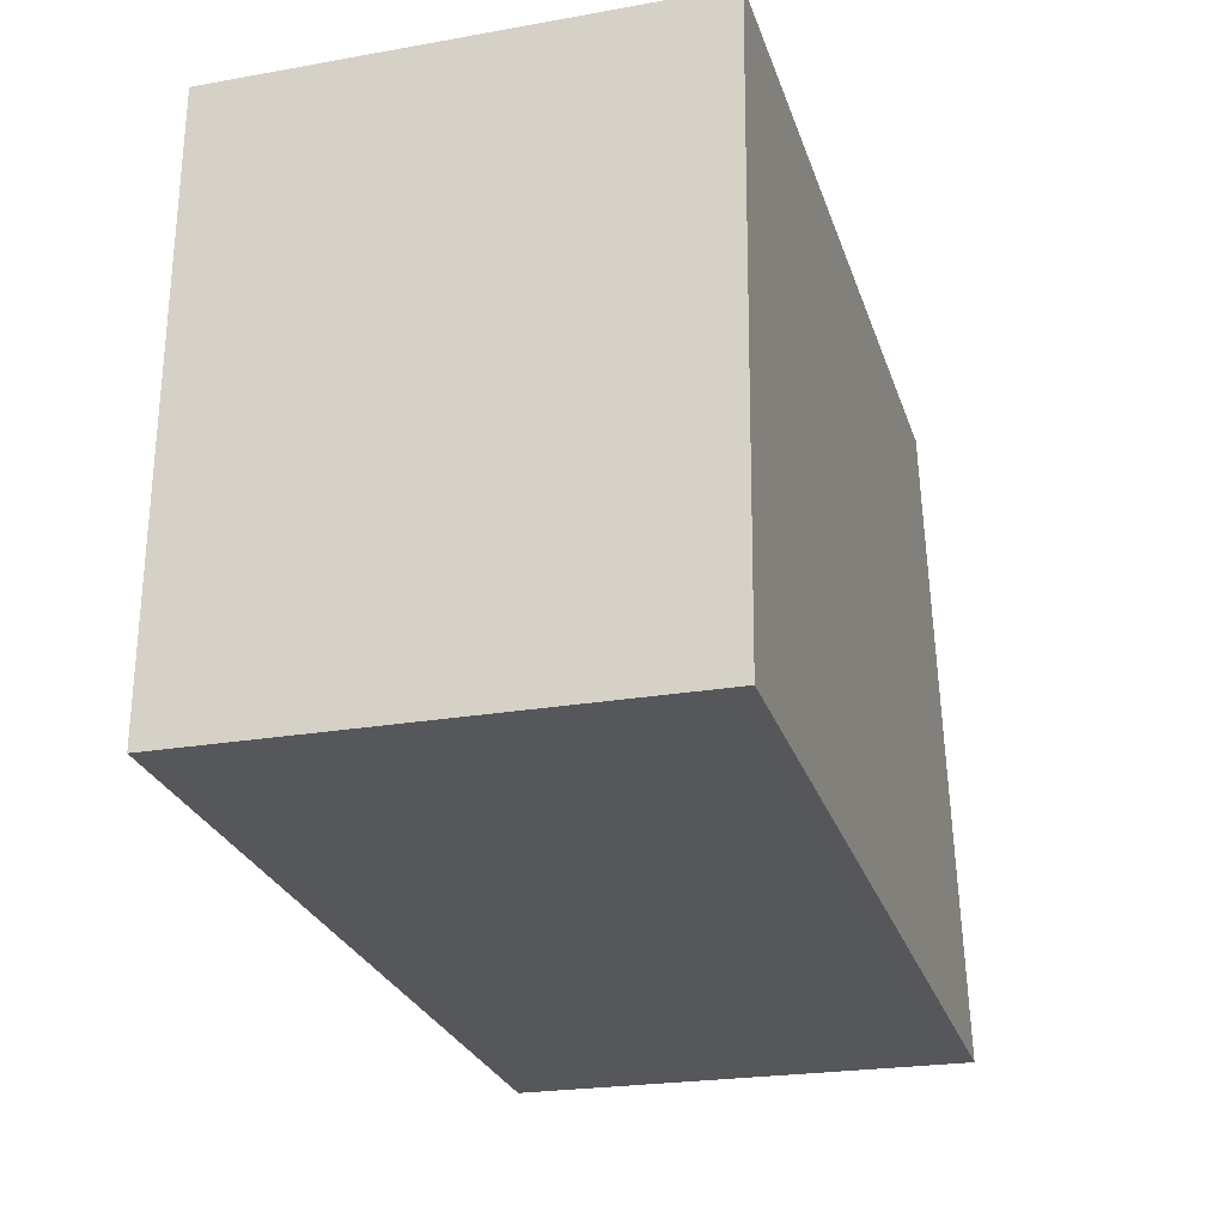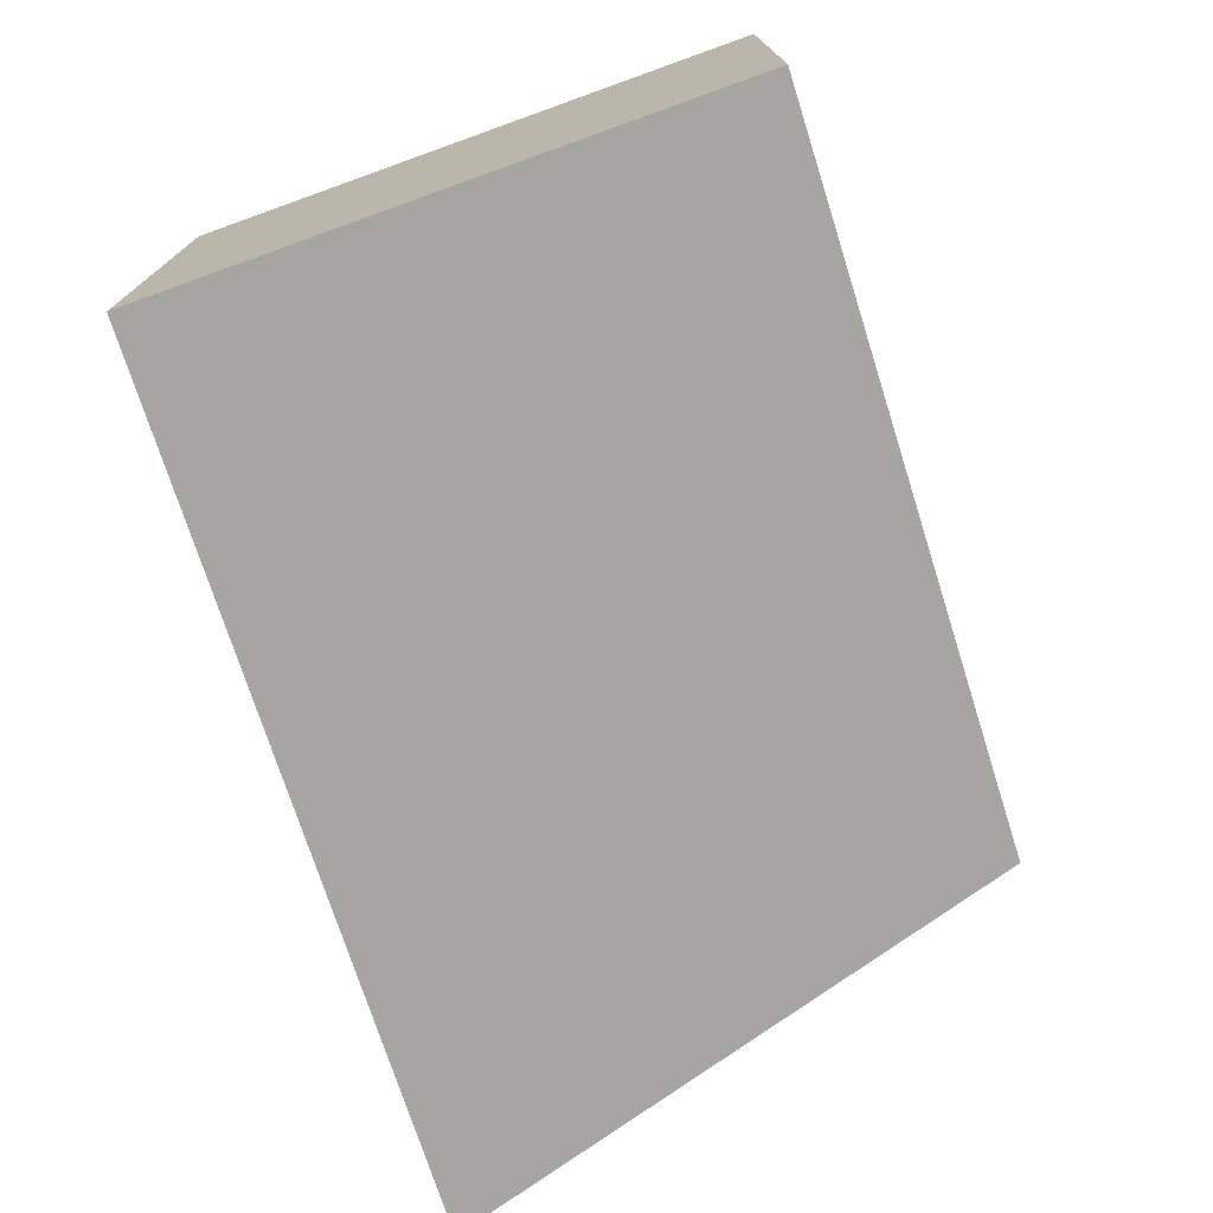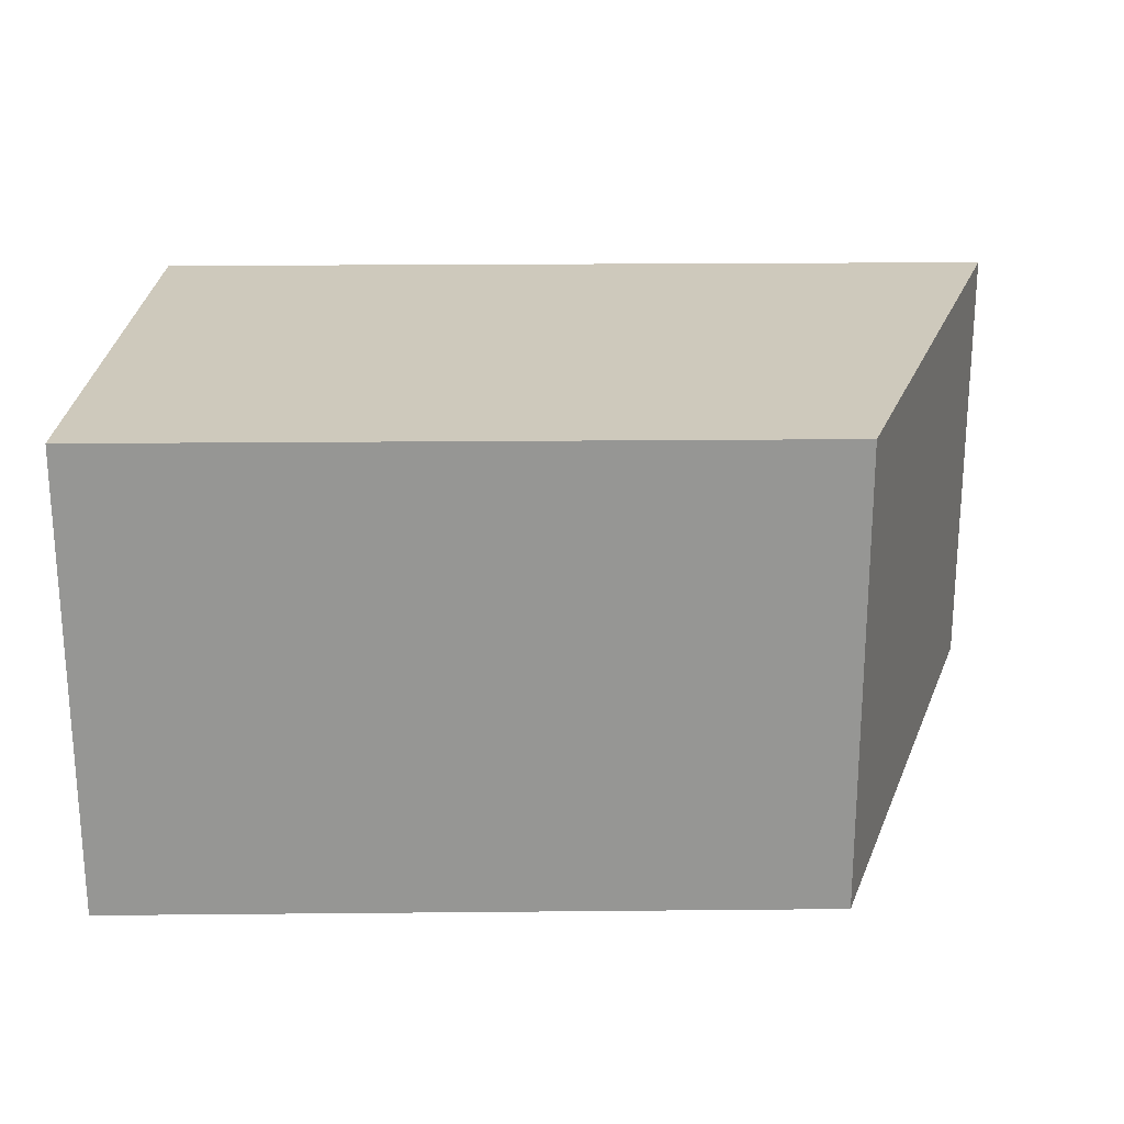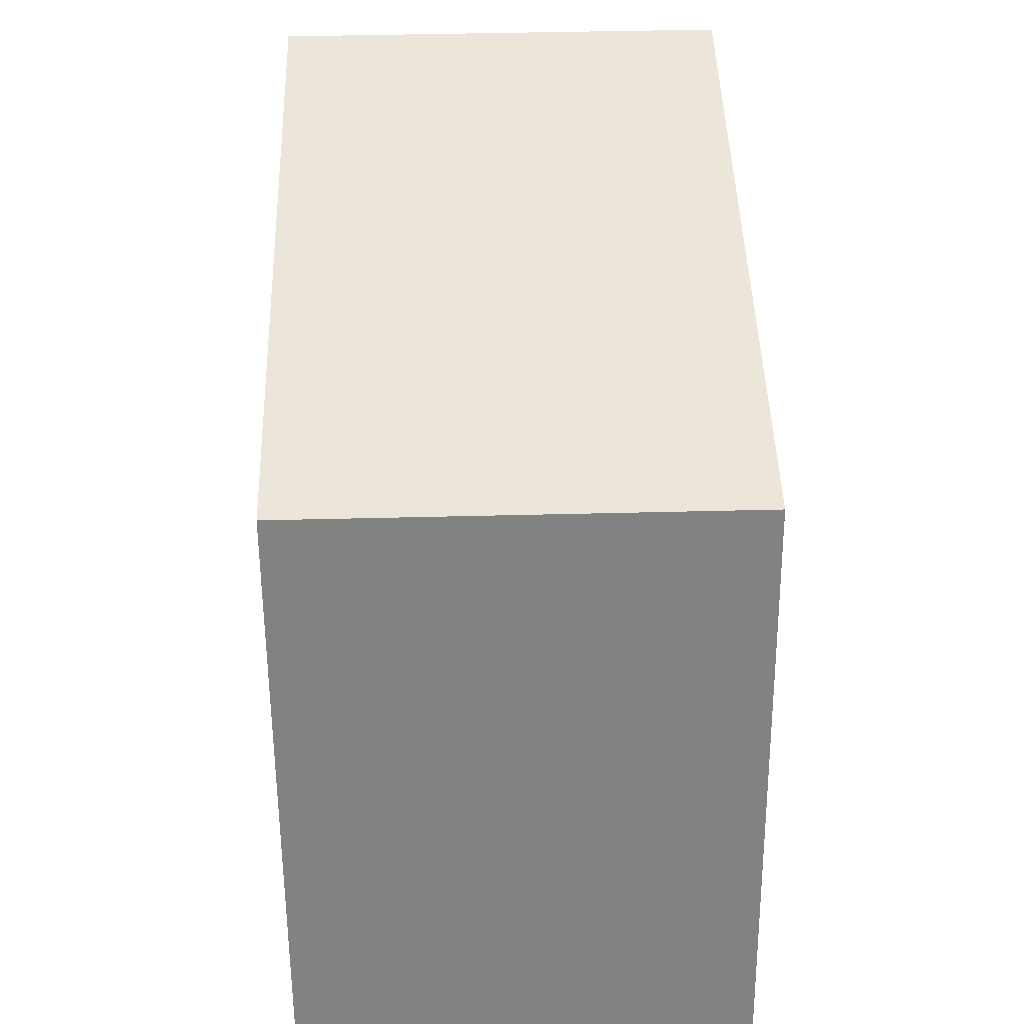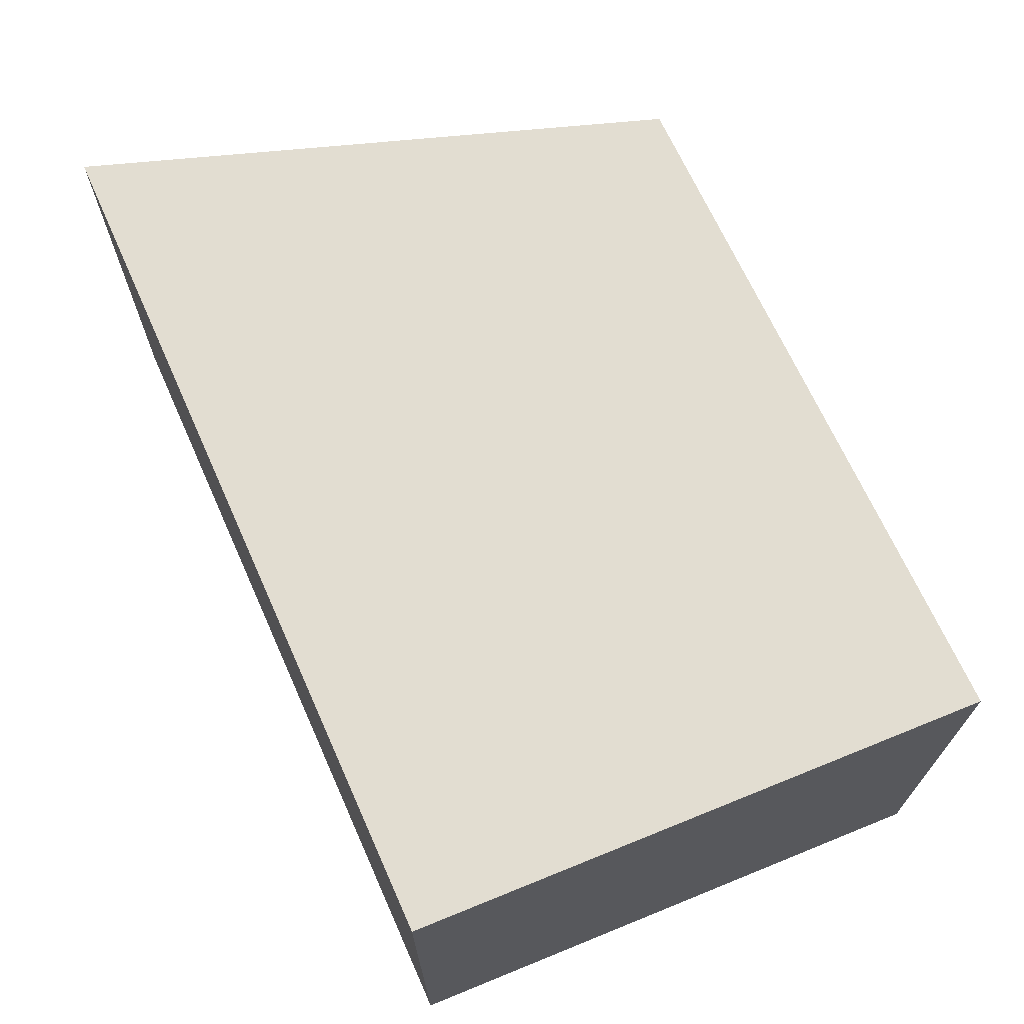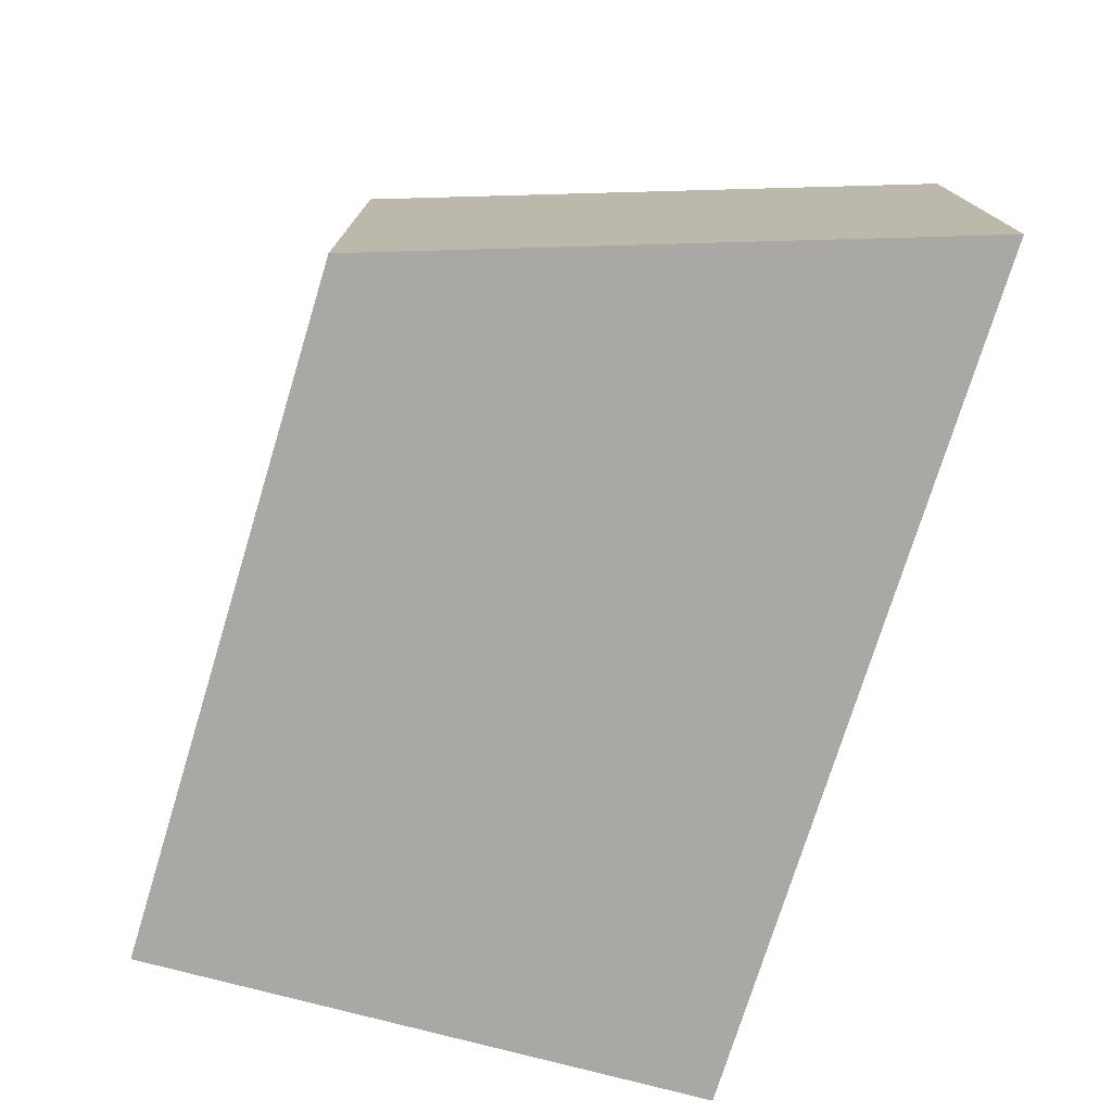
<metadata>
{"format":"obj","ext":"obj","renderer":"f3d","projection":"perspective","resolution":1024,"background":"white","views":[{"elev":-23.2,"azim":-73.3,"up":"+Z"},{"elev":-73.9,"azim":-68.7,"up":"+Y"},{"elev":22.4,"azim":2.7,"up":"+Y"},{"elev":44.5,"azim":88.3,"up":"+Z"},{"elev":68.4,"azim":-110.5,"up":"+Y"},{"elev":-75.1,"azim":76.6,"up":"+Y"}]}
</metadata>
<code>
v 2.114 -0.1423 -4.845
v 2.115 -0.1423 -4.812
v 2.155 -0.1423 -4.814
v 2.164 -0.1423 -4.848
v 2.114 -0.1686 -4.845
v 2.164 -0.1686 -4.848
v 2.155 -0.1686 -4.814
v 2.115 -0.1686 -4.812
v 2.164 -0.1686 -4.848
v 2.114 -0.1686 -4.845
v 2.114 -0.1423 -4.845
v 2.164 -0.1423 -4.848
v 2.155 -0.1686 -4.814
v 2.164 -0.1686 -4.848
v 2.164 -0.1423 -4.848
v 2.155 -0.1423 -4.814
v 2.115 -0.1686 -4.812
v 2.155 -0.1686 -4.814
v 2.155 -0.1423 -4.814
v 2.115 -0.1423 -4.812
v 2.114 -0.1686 -4.845
v 2.115 -0.1686 -4.812
v 2.115 -0.1423 -4.812
v 2.114 -0.1423 -4.845
f 1 2 3
f 1 3 4
f 5 6 7
f 5 7 8
f 9 10 11
f 9 11 12
f 13 14 15
f 13 15 16
f 17 18 19
f 17 19 20
f 21 22 23
f 21 23 24

</code>
